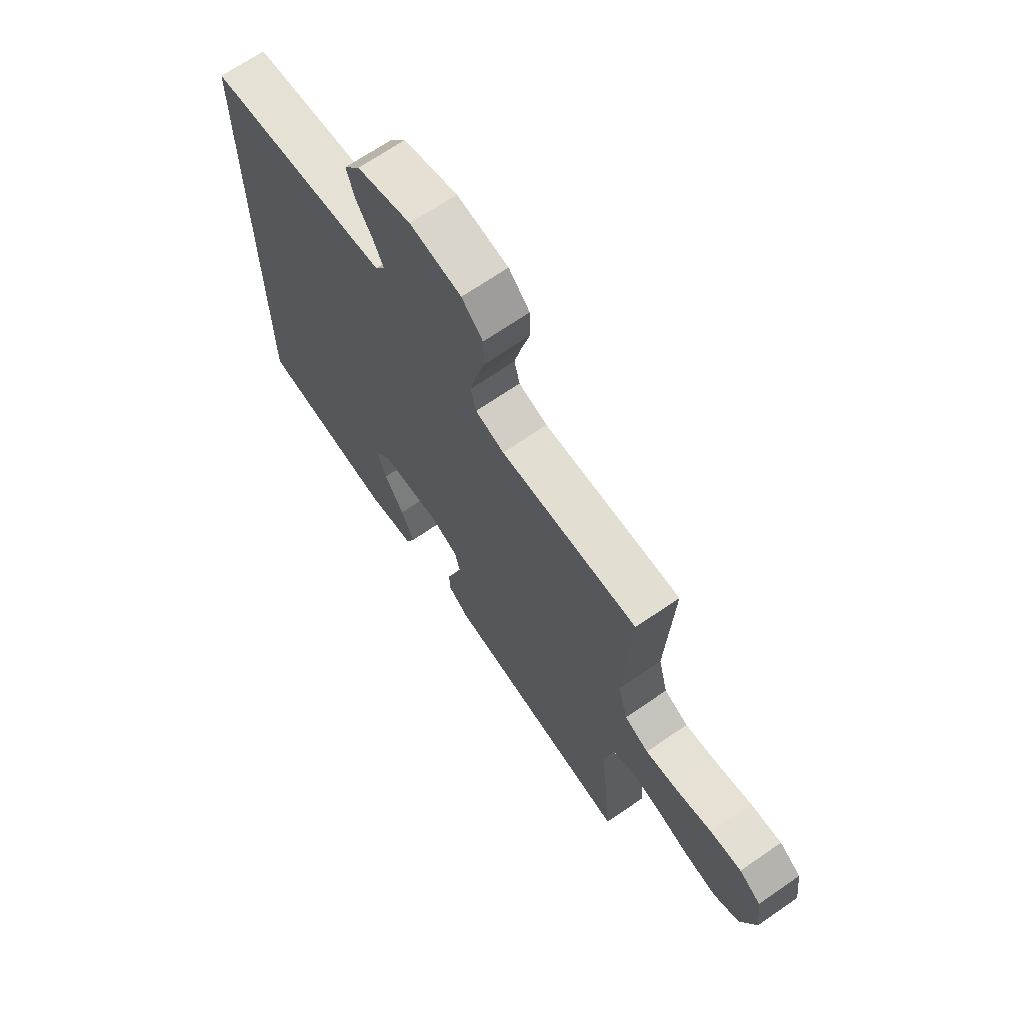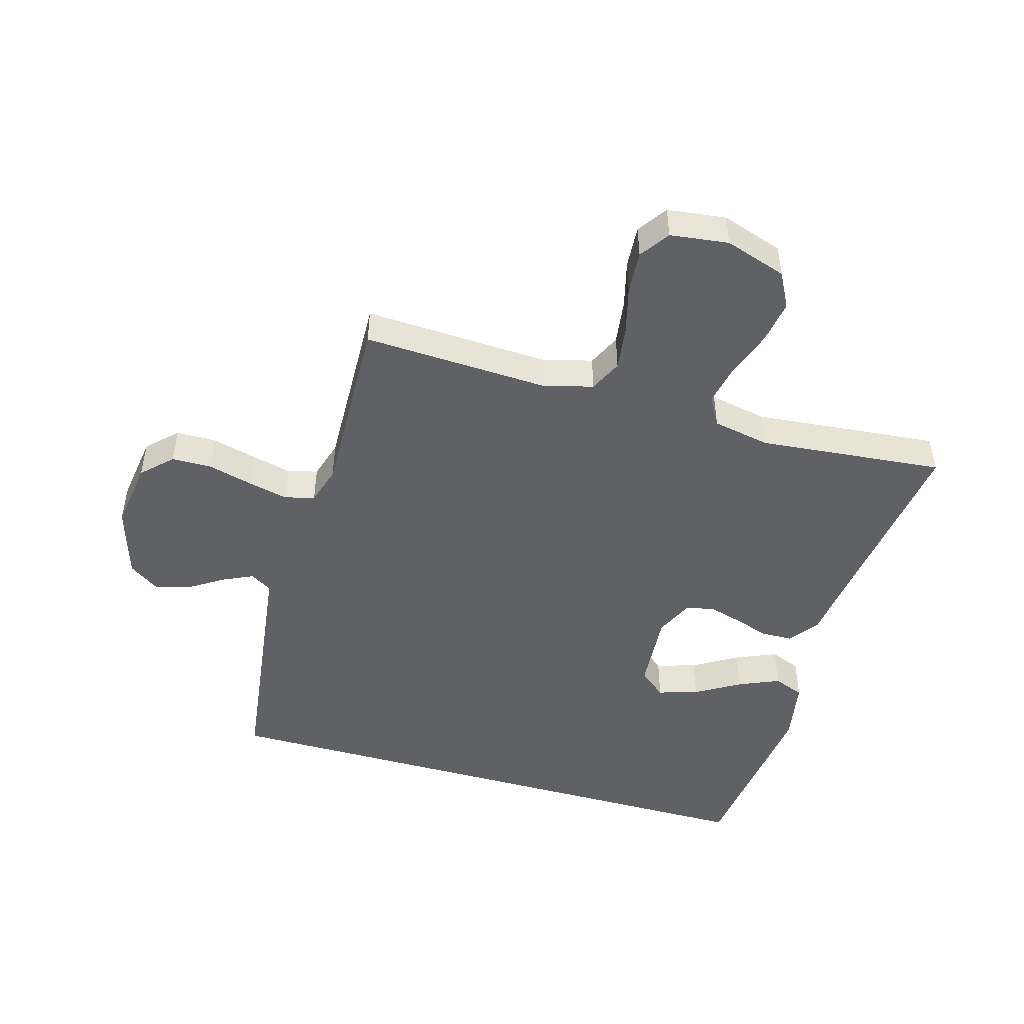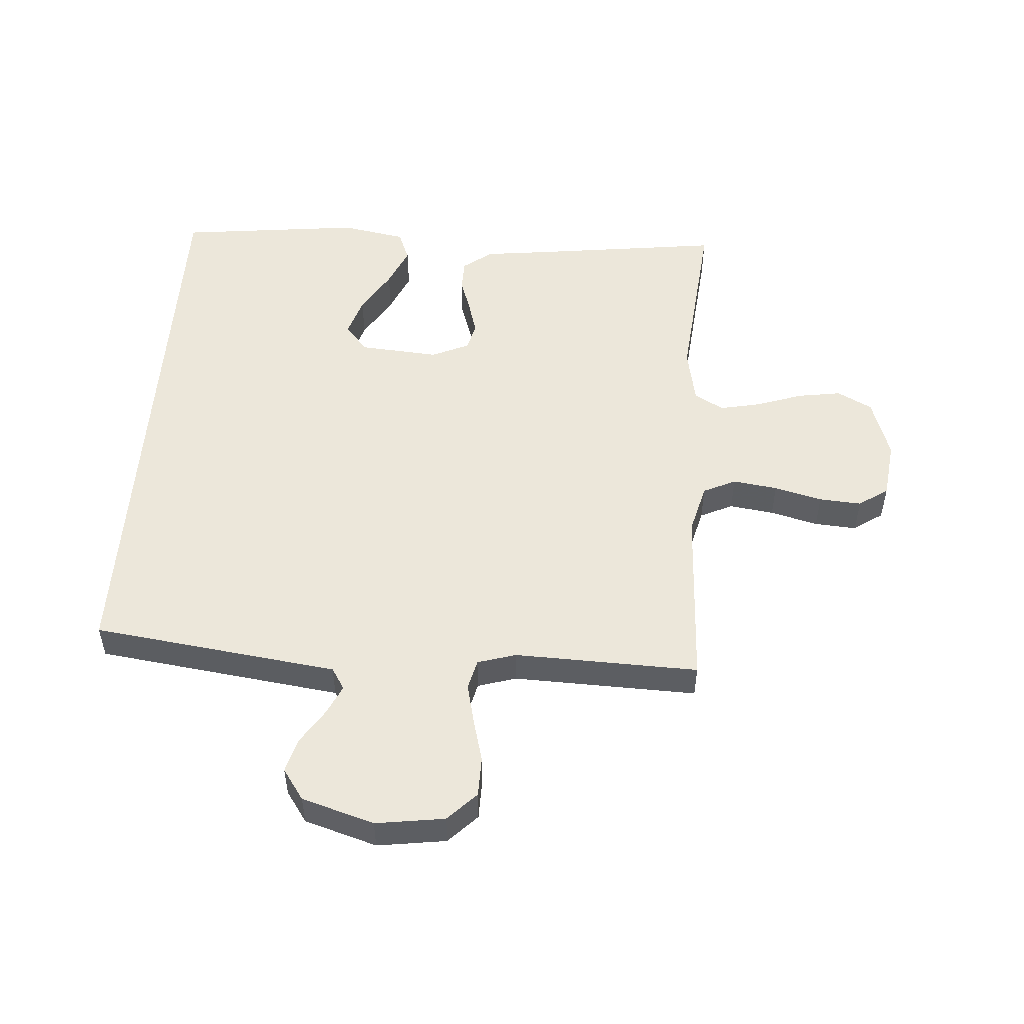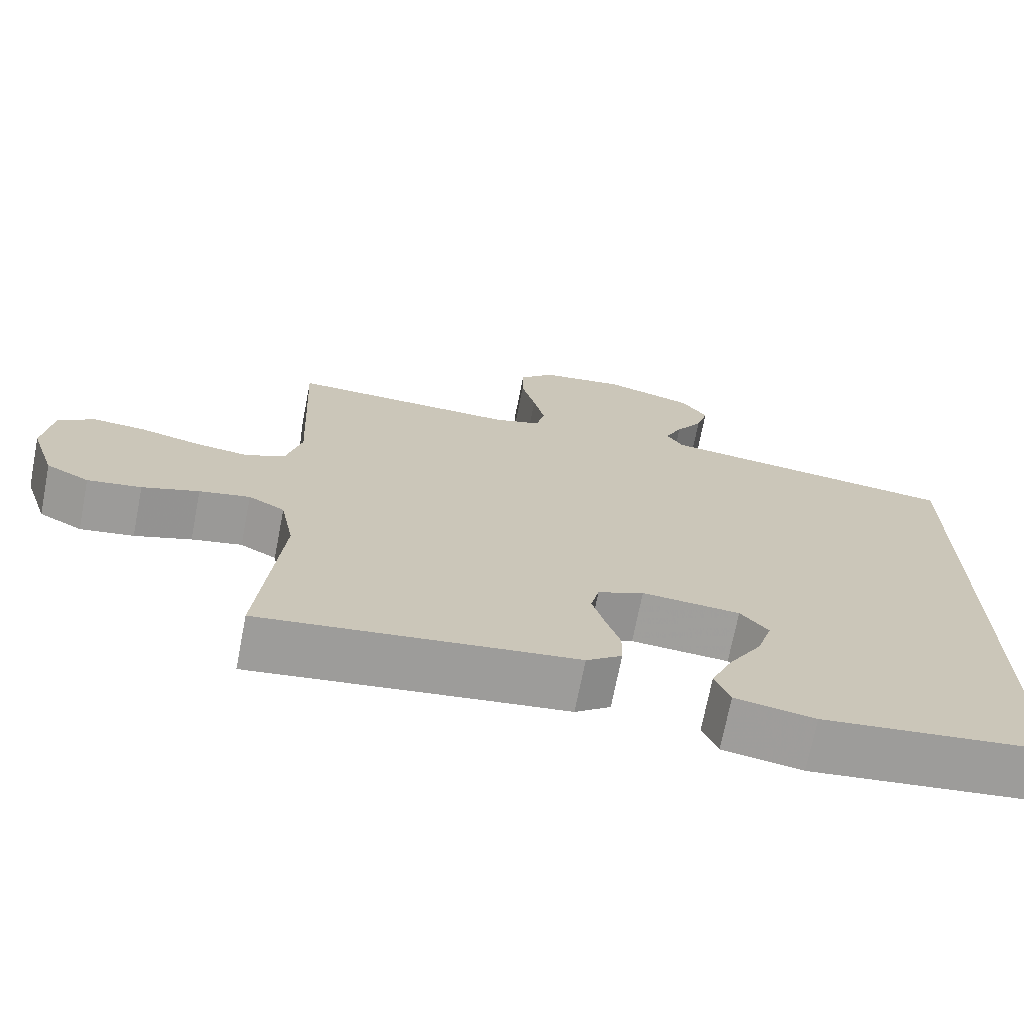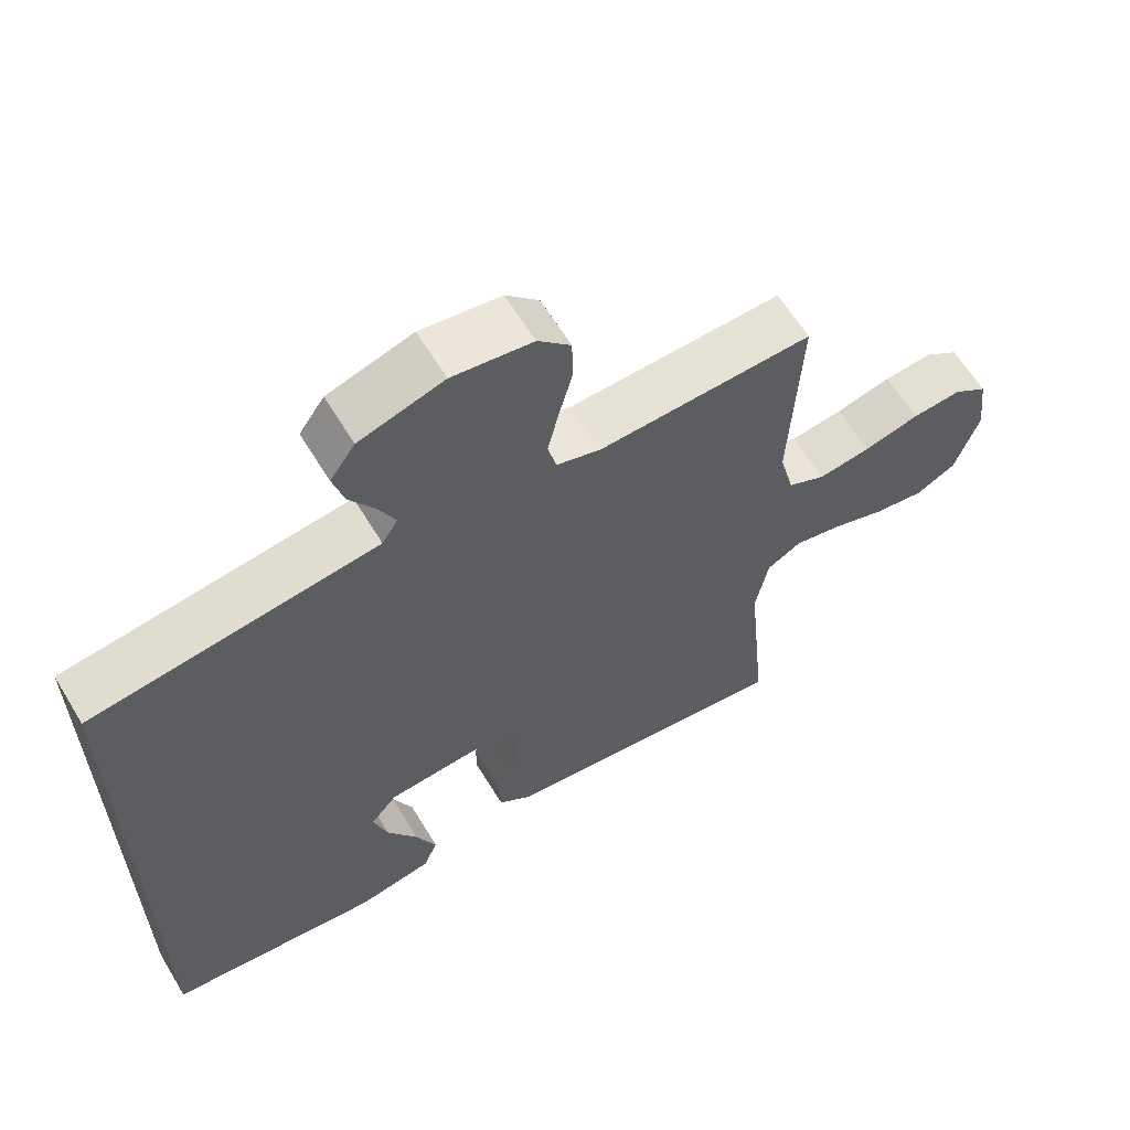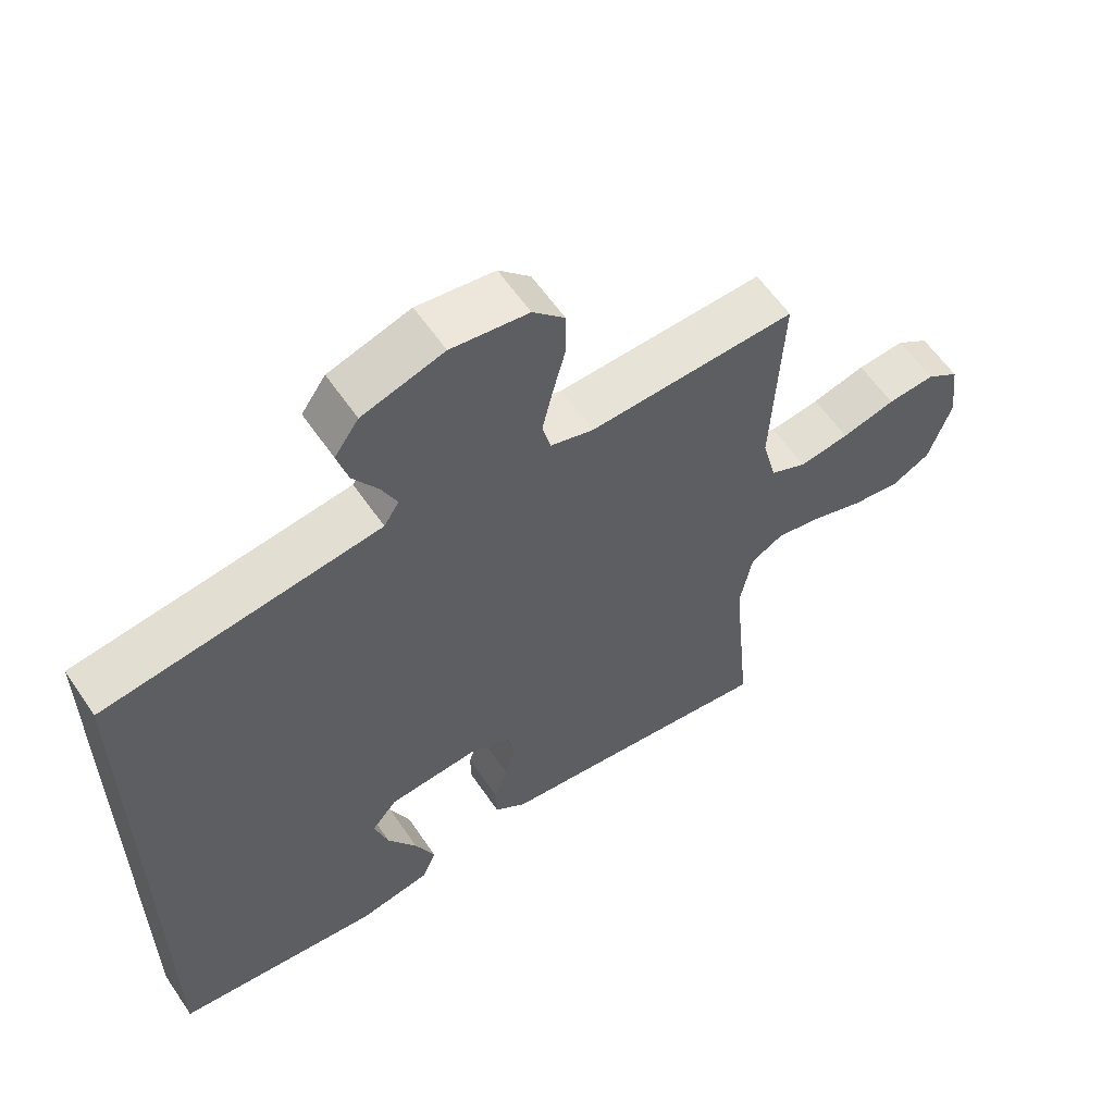
<metadata>
{"format":"obj","ext":"obj","renderer":"f3d","projection":"perspective","resolution":1024,"background":"white","views":[{"elev":68.6,"azim":55.4,"up":"+Z"},{"elev":-47.8,"azim":74.0,"up":"+Y"},{"elev":51.5,"azim":4.0,"up":"+Y"},{"elev":-71.0,"azim":169.0,"up":"+Z"},{"elev":62.4,"azim":-31.2,"up":"+Z"},{"elev":59.6,"azim":-34.1,"up":"+Z"}]}
</metadata>
<code>
v -0.5 0.07 -0.466
v -0.5 0.07 0.489
v -0.2 0.07 0.528
v -0.1 0.07 0.541
v -0.078 0.07 0.576
v -0.101 0.07 0.625
v -0.137 0.07 0.681
v -0.153 0.07 0.738
v -0.118 0.07 0.788
v 0 0.07 0.824
v 0.112 0.07 0.808
v 0.158 0.07 0.761
v 0.159 0.07 0.696
v 0.14 0.07 0.624
v 0.125 0.07 0.559
v 0.137 0.07 0.51
v 0.2 0.07 0.491
v 0.5 0.07 0.5
v 0.486 0.07 0.2
v 0.507 0.07 0.118
v 0.56 0.07 0.093
v 0.633 0.07 0.103
v 0.711 0.07 0.123
v 0.78 0.07 0.128
v 0.828 0.07 0.095
v 0.84 0.07 0
v 0.807 0.07 -0.1
v 0.75 0.07 -0.13
v 0.679 0.07 -0.119
v 0.604 0.07 -0.093
v 0.537 0.07 -0.079
v 0.489 0.07 -0.106
v 0.471 0.07 -0.2
v 0.5 0.07 -0.5
v 0.2 0.07 -0.461
v 0.085 0.07 -0.447
v 0.038 0.07 -0.411
v 0.037 0.07 -0.36
v 0.056 0.07 -0.303
v 0.072 0.07 -0.248
v 0.061 0.07 -0.202
v 0 0.07 -0.174
v -0.13 0.07 -0.184
v -0.167 0.07 -0.228
v -0.147 0.07 -0.293
v -0.104 0.07 -0.365
v -0.075 0.07 -0.432
v -0.095 0.07 -0.482
v -0.2 0.07 -0.501
v -0.5 0 -0.466
v -0.5 0 0.489
v -0.2 0 0.528
v -0.1 0 0.541
v -0.078 0 0.576
v -0.101 0 0.625
v -0.137 0 0.681
v -0.153 0 0.738
v -0.118 0 0.788
v 0 0 0.824
v 0.112 0 0.808
v 0.158 0 0.761
v 0.159 0 0.696
v 0.14 0 0.624
v 0.125 0 0.559
v 0.137 0 0.51
v 0.2 0 0.491
v 0.5 0 0.5
v 0.486 0 0.2
v 0.507 0 0.118
v 0.56 0 0.093
v 0.633 0 0.103
v 0.711 0 0.123
v 0.78 0 0.128
v 0.828 0 0.095
v 0.84 0 0
v 0.807 0 -0.1
v 0.75 0 -0.13
v 0.679 0 -0.119
v 0.604 0 -0.093
v 0.537 0 -0.079
v 0.489 0 -0.106
v 0.471 0 -0.2
v 0.5 0 -0.5
v 0.2 0 -0.461
v 0.085 0 -0.447
v 0.038 0 -0.411
v 0.037 0 -0.36
v 0.056 0 -0.303
v 0.072 0 -0.248
v 0.061 0 -0.202
v 0 0 -0.174
v -0.13 0 -0.184
v -0.167 0 -0.228
v -0.147 0 -0.293
v -0.104 0 -0.365
v -0.075 0 -0.432
v -0.095 0 -0.482
v -0.2 0 -0.501
f 45 46 47 48
f 44 45 48 49
f 36 37 38 39
f 35 36 39 40
f 33 34 35 40
f 32 33 40 41
f 27 28 29 30
f 27 30 31
f 26 27 31
f 25 26 31
f 22 23 24 25
f 21 22 25 31
f 20 21 31 32
f 17 18 19
f 16 17 19 20
f 11 12 13 14
f 11 14 15
f 10 11 15
f 9 10 15 16
f 6 7 8 9
f 5 6 9 16
f 1 2 3 4
f 44 49 1 4
f 43 44 4 5
f 42 43 5 16
f 32 41 42
f 16 20 32 42
f 97 96 95 94
f 98 97 94 93
f 88 87 86 85
f 89 88 85 84
f 89 84 83 82
f 90 89 82 81
f 79 78 77 76
f 80 79 76
f 80 76 75
f 80 75 74
f 74 73 72 71
f 80 74 71 70
f 81 80 70 69
f 68 67 66
f 69 68 66 65
f 63 62 61 60
f 64 63 60
f 64 60 59
f 65 64 59 58
f 58 57 56 55
f 65 58 55 54
f 53 52 51 50
f 53 50 98 93
f 54 53 93 92
f 65 54 92 91
f 91 90 81
f 91 81 69 65
f 1 50 51 2
f 2 51 52 3
f 3 52 53 4
f 4 53 54 5
f 5 54 55 6
f 6 55 56 7
f 7 56 57 8
f 8 57 58 9
f 9 58 59 10
f 10 59 60 11
f 11 60 61 12
f 12 61 62 13
f 13 62 63 14
f 14 63 64 15
f 15 64 65 16
f 16 65 66 17
f 17 66 67 18
f 18 67 68 19
f 19 68 69 20
f 20 69 70 21
f 21 70 71 22
f 22 71 72 23
f 23 72 73 24
f 24 73 74 25
f 25 74 75 26
f 26 75 76 27
f 27 76 77 28
f 28 77 78 29
f 29 78 79 30
f 30 79 80 31
f 31 80 81 32
f 32 81 82 33
f 33 82 83 34
f 34 83 84 35
f 35 84 85 36
f 36 85 86 37
f 37 86 87 38
f 38 87 88 39
f 39 88 89 40
f 40 89 90 41
f 41 90 91 42
f 42 91 92 43
f 43 92 93 44
f 44 93 94 45
f 45 94 95 46
f 46 95 96 47
f 47 96 97 48
f 48 97 98 49
f 49 98 50 1

</code>
